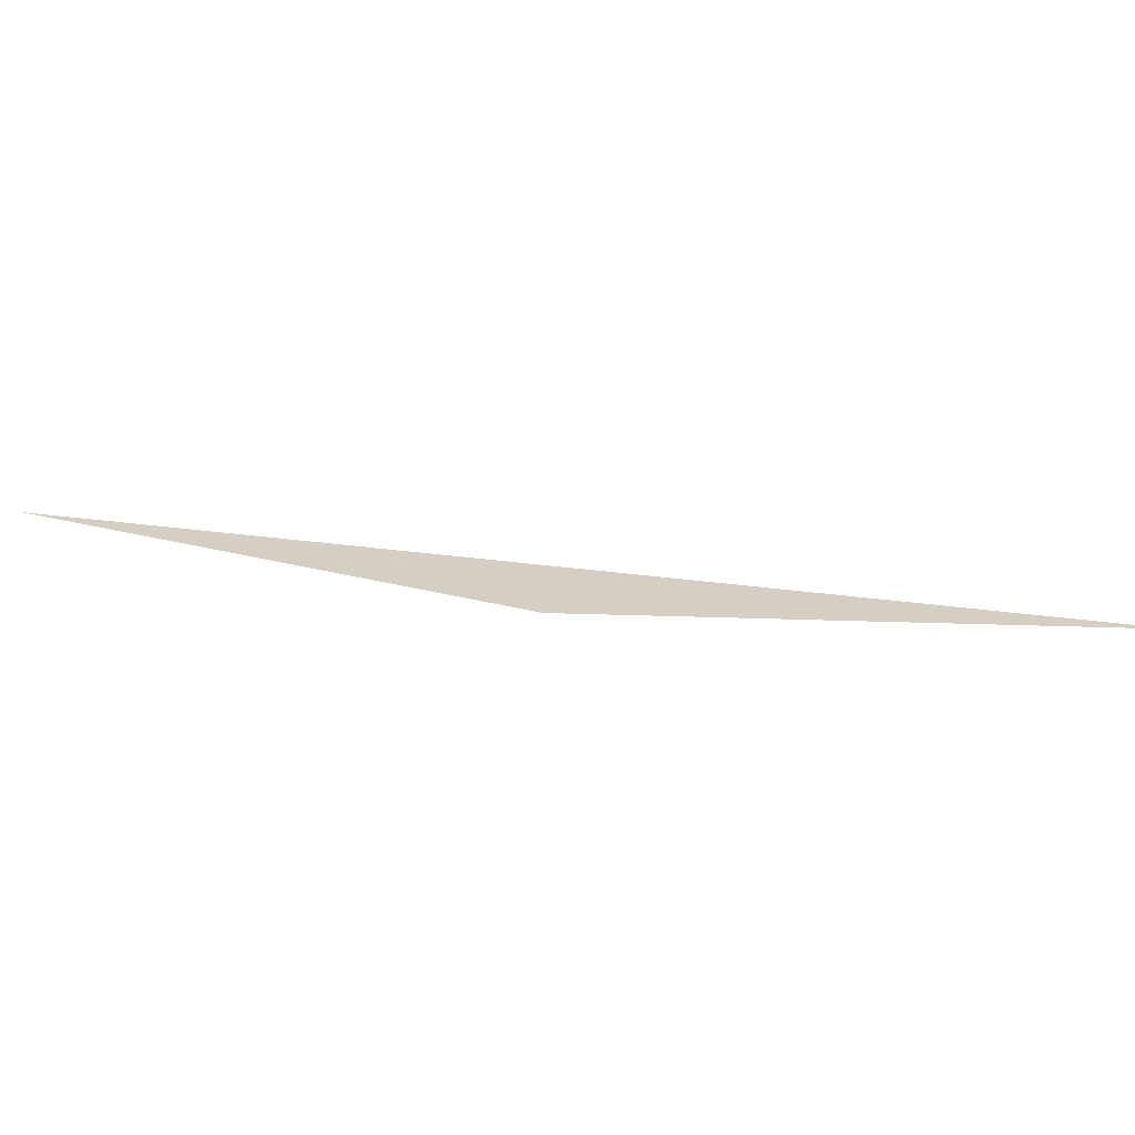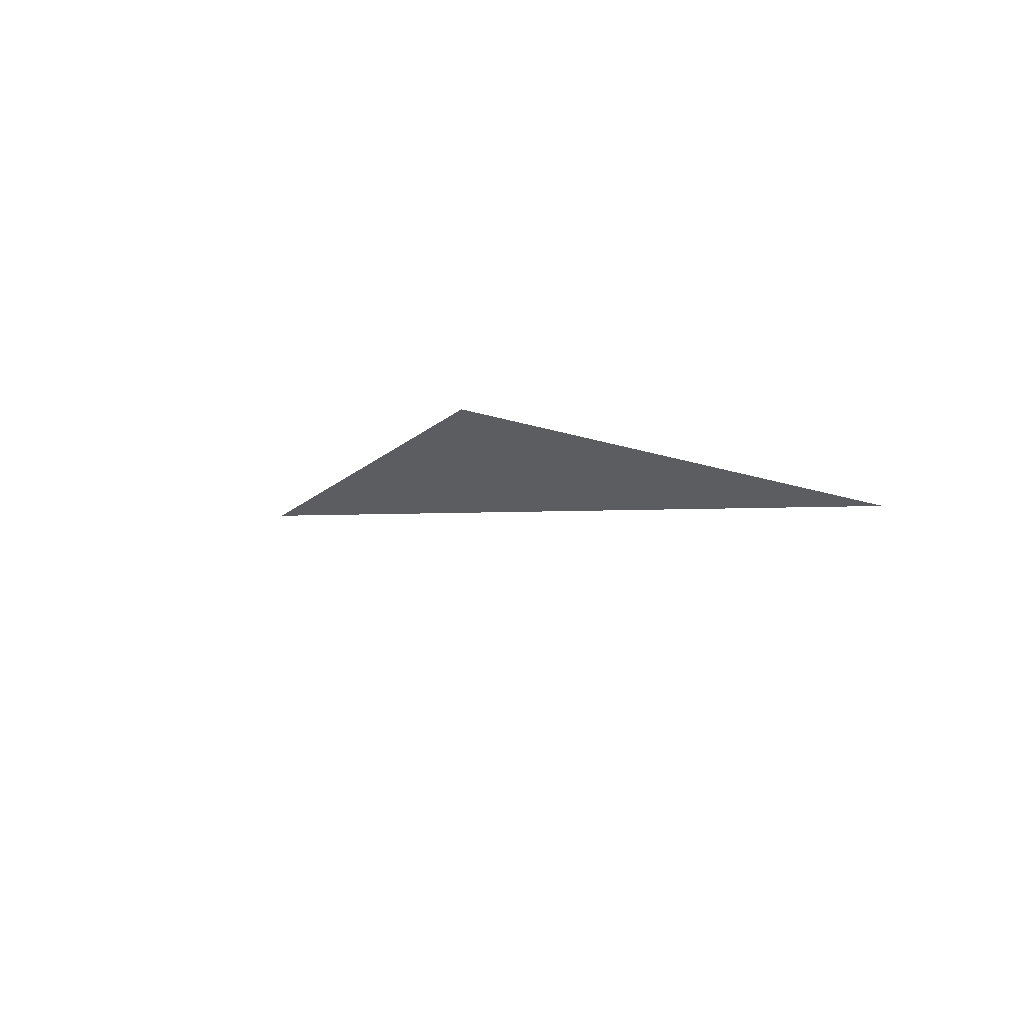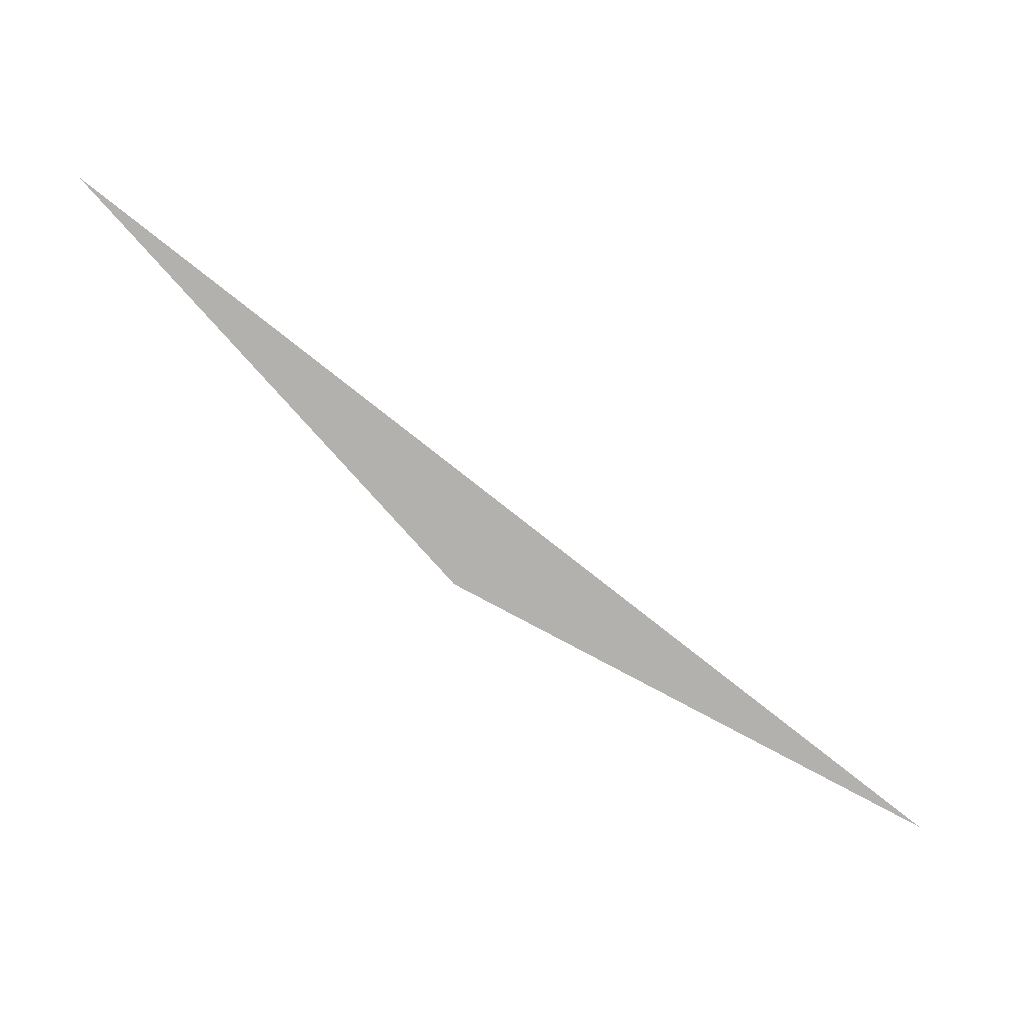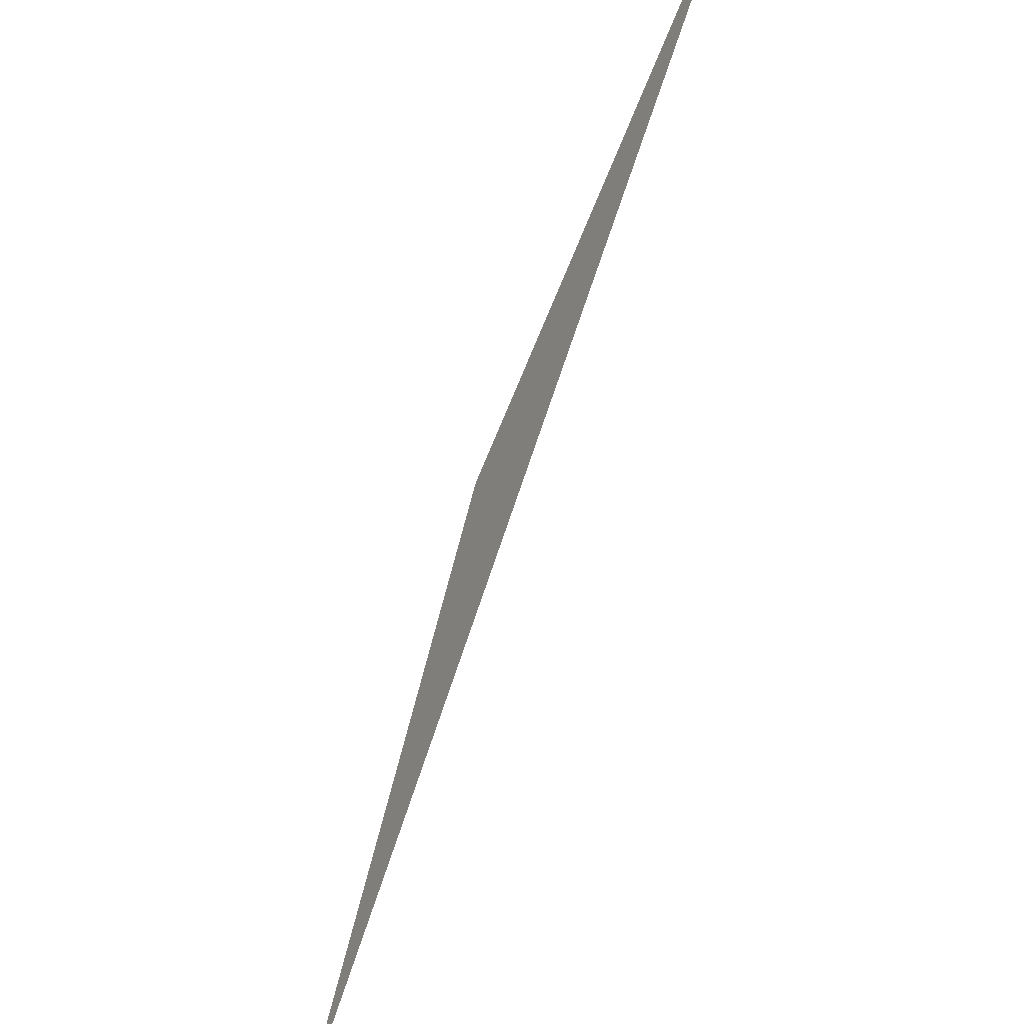
<metadata>
{"format":"obj","ext":"obj","renderer":"f3d","projection":"perspective","resolution":1024,"background":"white","views":[{"elev":25.4,"azim":-121.7,"up":"+Z"},{"elev":51.2,"azim":52.3,"up":"+Y"},{"elev":-79.2,"azim":6.8,"up":"+Z"},{"elev":-32.6,"azim":62.4,"up":"+Y"}]}
</metadata>
<code>
o #ID554
v -0.003791 -0.5307 -0.01966
v -0.02705 -0.554 -0.01966
v -0.01747 -0.5403 -0.01966
v -0.01747 -0.5403 -0.01966
v -0.02705 -0.554 -0.01966
v -0.003791 -0.5307 -0.01966
f 1 2 3
f 4 5 6

</code>
